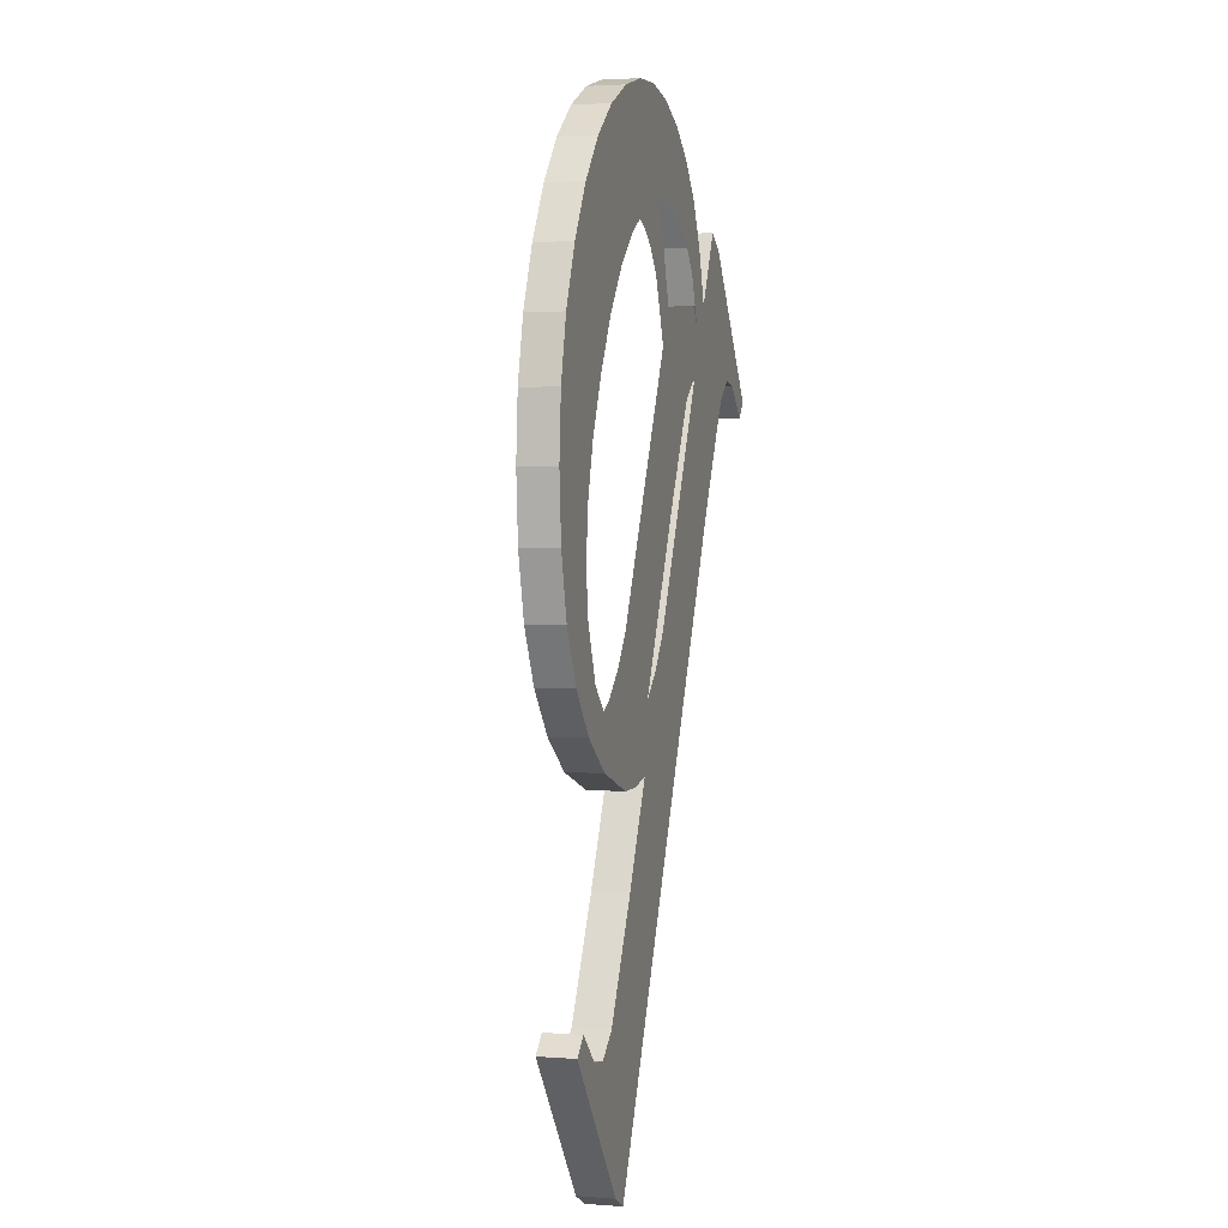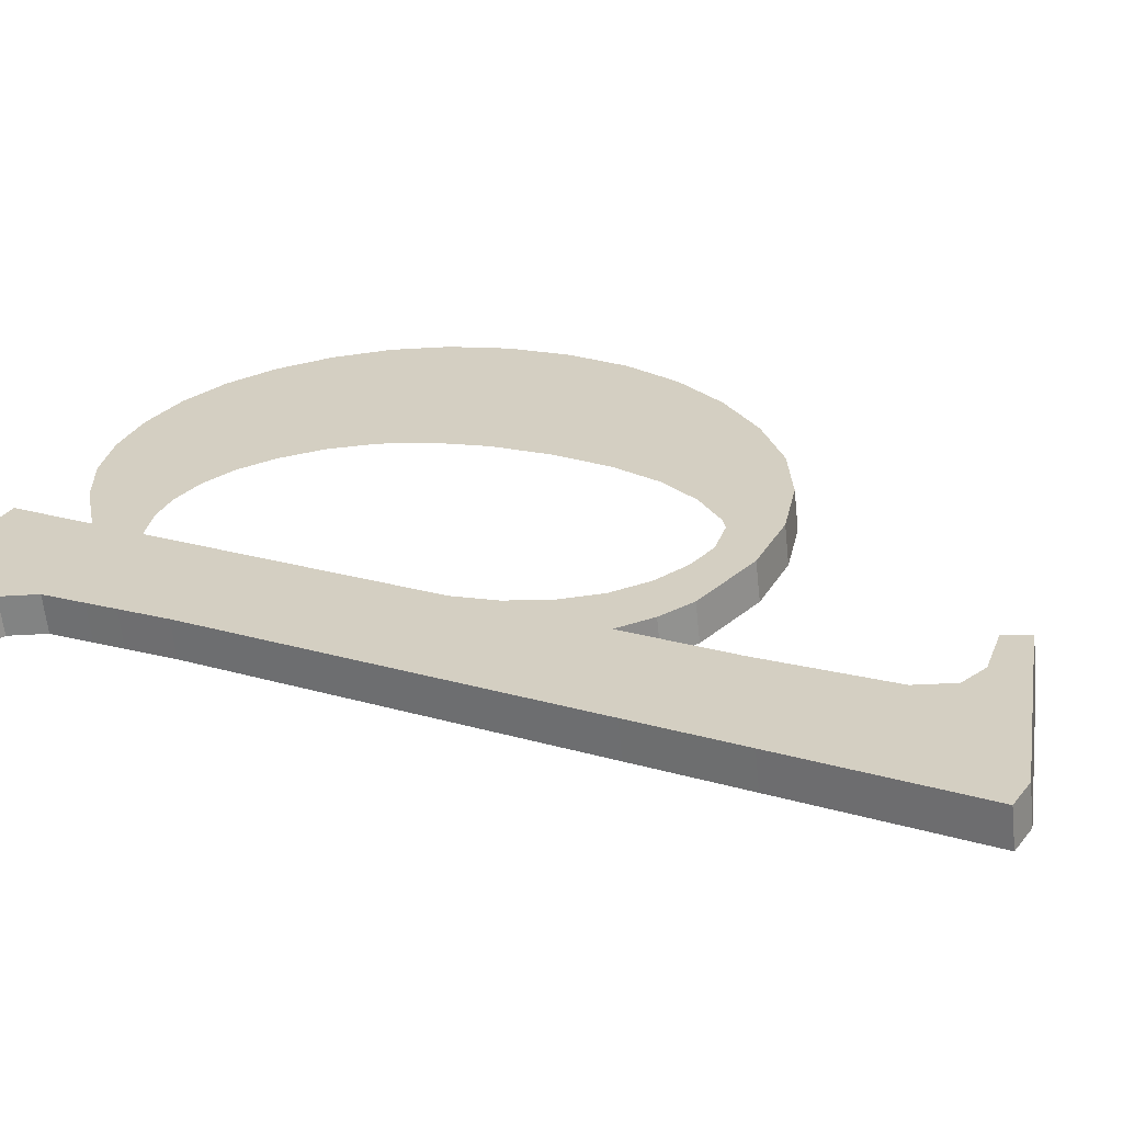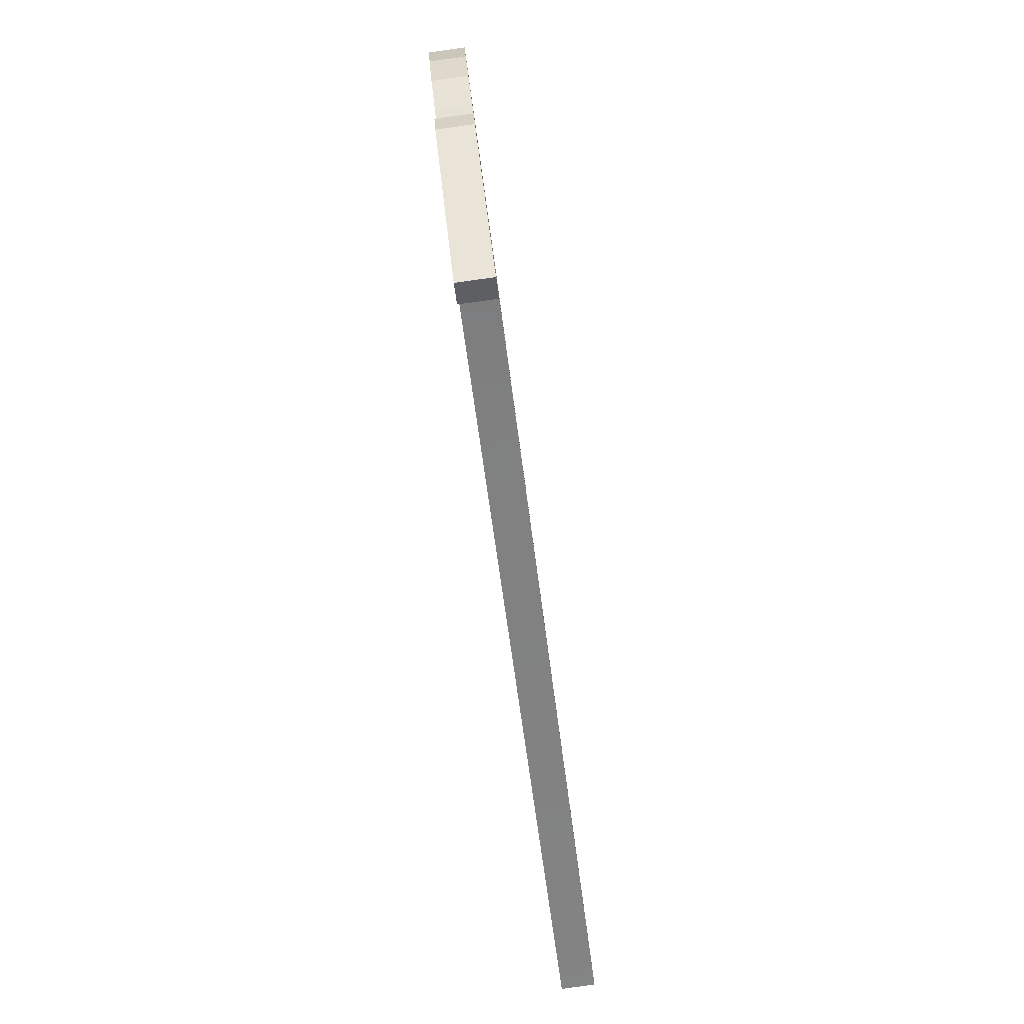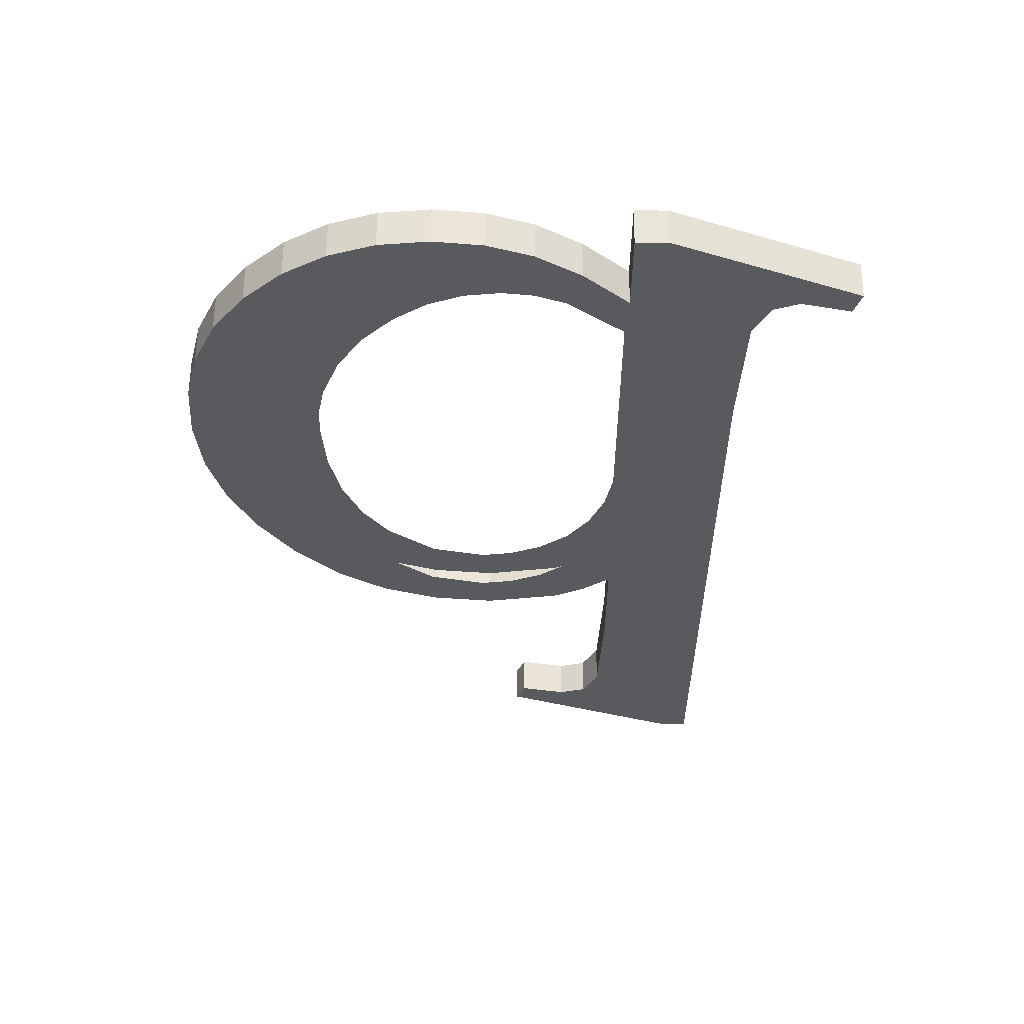
<metadata>
{"format":"obj","ext":"obj","renderer":"f3d","projection":"perspective","resolution":1024,"background":"white","views":[{"elev":-26.5,"azim":-77.0,"up":"+Z"},{"elev":31.4,"azim":121.2,"up":"+Y"},{"elev":29.0,"azim":86.6,"up":"+Z"},{"elev":51.3,"azim":0.4,"up":"+Z"}]}
</metadata>
<code>
o #ID231
v 0.08693 -0.01187 0.2272
v 0.08507 -0.012 0.2282
v 0.08498 -0.01197 0.228
v 0.08557 -0.01199 0.2281
v 0.08585 -0.012 0.2282
v 0.08602 -0.01205 0.2286
v 0.08607 -0.01222 0.2299
v 0.08607 -0.01237 0.2311
v 0.08607 -0.01256 0.2327
v 0.08607 -0.01299 0.2361
v 0.08607 -0.01305 0.2366
v 0.08607 -0.01316 0.2375
v 0.0864 -0.01316 0.2375
v 0.08731 -0.01299 0.2361
v 0.08748 -0.01303 0.2365
v 0.08775 -0.01305 0.2366
v 0.08835 -0.01306 0.2367
v 0.08725 -0.01282 0.2347
v 0.08725 -0.01187 0.2272
v 0.08827 -0.01303 0.2364
v 0.08269 -0.0131 0.237
v 0.08282 -0.01278 0.2344
v 0.08314 -0.01314 0.2373
v 0.08278 -0.01269 0.2337
v 0.08294 -0.01285 0.235
v 0.08314 -0.01292 0.2355
v 0.08341 -0.01297 0.2359
v 0.08363 -0.01316 0.2374
v 0.08374 -0.01301 0.2363
v 0.08415 -0.01316 0.2375
v 0.08408 -0.01304 0.2365
v 0.08444 -0.01306 0.2367
v 0.08466 -0.01316 0.2374
v 0.08481 -0.01307 0.2367
v 0.08514 -0.01314 0.2373
v 0.08514 -0.01306 0.2367
v 0.0856 -0.0131 0.237
v 0.08546 -0.01305 0.2365
v 0.08153 -0.01268 0.2336
v 0.08152 -0.01285 0.235
v 0.08147 -0.01277 0.2343
v 0.08167 -0.01293 0.2356
v 0.08169 -0.0126 0.233
v 0.08192 -0.01299 0.2361
v 0.08197 -0.01252 0.2323
v 0.08227 -0.01305 0.2366
v 0.08236 -0.01244 0.2317
v 0.08284 -0.01238 0.2312
v 0.08282 -0.01261 0.2331
v 0.08294 -0.01254 0.2325
v 0.08337 -0.01234 0.2309
v 0.08315 -0.01248 0.232
v 0.08343 -0.01242 0.2316
v 0.08398 -0.01231 0.2307
v 0.08396 -0.01237 0.2312
v 0.08456 -0.01235 0.231
v 0.08464 -0.0123 0.2306
v 0.0849 -0.01236 0.2311
v 0.08543 -0.01232 0.2307
v 0.08525 -0.01238 0.2312
v 0.08557 -0.01241 0.2315
v 0.08577 -0.01234 0.2309
v 0.08582 -0.01245 0.2318
v 0.08599 -0.01251 0.2322
v 0.08607 -0.01266 0.2366
v 0.0856 -0.0131 0.237
v 0.08607 -0.01305 0.2366
v 0.0856 -0.01271 0.237
v 0.0856 -0.01271 0.237
v 0.08514 -0.01314 0.2373
v 0.0856 -0.0131 0.237
v 0.08514 -0.01275 0.2373
v 0.08514 -0.01275 0.2373
v 0.08466 -0.01316 0.2374
v 0.08514 -0.01314 0.2373
v 0.08466 -0.01277 0.2375
v 0.08466 -0.01277 0.2375
v 0.08415 -0.01316 0.2375
v 0.08466 -0.01316 0.2374
v 0.08415 -0.01278 0.2375
v 0.08415 -0.01278 0.2375
v 0.08363 -0.01316 0.2374
v 0.08415 -0.01316 0.2375
v 0.08363 -0.01277 0.2375
v 0.08363 -0.01277 0.2375
v 0.08314 -0.01314 0.2373
v 0.08363 -0.01316 0.2374
v 0.08314 -0.01275 0.2373
v 0.08314 -0.01275 0.2373
v 0.08269 -0.0131 0.237
v 0.08314 -0.01314 0.2373
v 0.08269 -0.01271 0.237
v 0.08269 -0.01271 0.237
v 0.08227 -0.01305 0.2366
v 0.08269 -0.0131 0.237
v 0.08227 -0.01266 0.2366
v 0.08192 -0.0126 0.2362
v 0.08227 -0.01305 0.2366
v 0.08227 -0.01266 0.2366
v 0.08192 -0.01299 0.2361
v 0.08167 -0.01254 0.2356
v 0.08192 -0.01299 0.2361
v 0.08192 -0.0126 0.2362
v 0.08167 -0.01293 0.2356
v 0.08152 -0.01246 0.235
v 0.08167 -0.01293 0.2356
v 0.08167 -0.01254 0.2356
v 0.08152 -0.01285 0.235
v 0.08147 -0.01238 0.2343
v 0.08152 -0.01285 0.235
v 0.08152 -0.01246 0.235
v 0.08147 -0.01277 0.2343
v 0.08153 -0.01229 0.2337
v 0.08147 -0.01277 0.2343
v 0.08147 -0.01238 0.2343
v 0.08153 -0.01268 0.2336
v 0.08169 -0.01221 0.233
v 0.08153 -0.01268 0.2336
v 0.08153 -0.01229 0.2337
v 0.08169 -0.0126 0.233
v 0.08197 -0.01213 0.2324
v 0.08169 -0.0126 0.233
v 0.08169 -0.01221 0.233
v 0.08197 -0.01252 0.2323
v 0.08236 -0.01206 0.2318
v 0.08197 -0.01252 0.2323
v 0.08197 -0.01213 0.2324
v 0.08236 -0.01244 0.2317
v 0.08284 -0.01199 0.2313
v 0.08236 -0.01244 0.2317
v 0.08236 -0.01206 0.2318
v 0.08284 -0.01238 0.2312
v 0.08284 -0.01199 0.2313
v 0.08337 -0.01234 0.2309
v 0.08284 -0.01238 0.2312
v 0.08337 -0.01195 0.2309
v 0.08337 -0.01195 0.2309
v 0.08398 -0.01231 0.2307
v 0.08337 -0.01234 0.2309
v 0.08398 -0.01192 0.2307
v 0.08398 -0.01192 0.2307
v 0.08464 -0.0123 0.2306
v 0.08398 -0.01231 0.2307
v 0.08464 -0.01191 0.2306
v 0.08464 -0.01191 0.2306
v 0.08543 -0.01232 0.2307
v 0.08464 -0.0123 0.2306
v 0.08543 -0.01193 0.2308
v 0.08543 -0.01193 0.2308
v 0.08577 -0.01234 0.2309
v 0.08543 -0.01232 0.2307
v 0.08577 -0.01195 0.2309
v 0.08577 -0.01195 0.2309
v 0.08607 -0.01237 0.2311
v 0.08577 -0.01234 0.2309
v 0.08607 -0.01198 0.2312
v 0.08607 -0.01183 0.23
v 0.08607 -0.01237 0.2311
v 0.08607 -0.01198 0.2312
v 0.08607 -0.01222 0.2299
v 0.08602 -0.01166 0.2286
v 0.08607 -0.01222 0.2299
v 0.08607 -0.01183 0.23
v 0.08602 -0.01205 0.2286
v 0.08585 -0.01161 0.2283
v 0.08602 -0.01205 0.2286
v 0.08602 -0.01166 0.2286
v 0.08585 -0.012 0.2282
v 0.08585 -0.01161 0.2283
v 0.08557 -0.01199 0.2281
v 0.08585 -0.012 0.2282
v 0.08557 -0.0116 0.2282
v 0.08557 -0.0116 0.2282
v 0.08507 -0.012 0.2282
v 0.08557 -0.01199 0.2281
v 0.08507 -0.01162 0.2283
v 0.08498 -0.01158 0.228
v 0.08507 -0.012 0.2282
v 0.08507 -0.01162 0.2283
v 0.08498 -0.01197 0.228
v 0.08498 -0.01158 0.228
v 0.08693 -0.01187 0.2272
v 0.08498 -0.01197 0.228
v 0.08693 -0.01149 0.2272
v 0.08693 -0.01149 0.2272
v 0.08725 -0.01187 0.2272
v 0.08693 -0.01187 0.2272
v 0.08725 -0.01149 0.2272
v 0.08725 -0.01187 0.2272
v 0.08725 -0.01243 0.2348
v 0.08725 -0.01282 0.2347
v 0.08725 -0.01149 0.2272
v 0.08731 -0.0126 0.2361
v 0.08731 -0.01299 0.2361
v 0.08731 -0.01299 0.2361
v 0.08748 -0.01265 0.2365
v 0.08748 -0.01303 0.2365
v 0.08731 -0.0126 0.2361
v 0.08748 -0.01265 0.2365
v 0.08775 -0.01305 0.2366
v 0.08748 -0.01303 0.2365
v 0.08775 -0.01266 0.2366
v 0.08775 -0.01266 0.2366
v 0.08827 -0.01303 0.2364
v 0.08775 -0.01305 0.2366
v 0.08827 -0.01264 0.2365
v 0.08827 -0.01303 0.2364
v 0.08835 -0.01268 0.2367
v 0.08835 -0.01306 0.2367
v 0.08827 -0.01264 0.2365
v 0.08835 -0.01268 0.2367
v 0.0864 -0.01316 0.2375
v 0.08835 -0.01306 0.2367
v 0.0864 -0.01278 0.2375
v 0.0864 -0.01278 0.2375
v 0.08607 -0.01316 0.2375
v 0.0864 -0.01316 0.2375
v 0.08607 -0.01278 0.2375
v 0.08607 -0.01266 0.2366
v 0.08607 -0.01316 0.2375
v 0.08607 -0.01278 0.2375
v 0.08607 -0.01305 0.2366
v 0.0864 -0.01278 0.2375
v 0.08607 -0.01266 0.2366
v 0.08607 -0.01278 0.2375
v 0.08607 -0.0126 0.2361
v 0.08607 -0.01218 0.2328
v 0.08607 -0.01198 0.2312
v 0.08607 -0.01183 0.23
v 0.08152 -0.01246 0.235
v 0.08153 -0.01229 0.2337
v 0.08147 -0.01238 0.2343
v 0.08167 -0.01254 0.2356
v 0.08169 -0.01221 0.233
v 0.08192 -0.0126 0.2362
v 0.08197 -0.01213 0.2324
v 0.08227 -0.01266 0.2366
v 0.08236 -0.01206 0.2318
v 0.08269 -0.01271 0.237
v 0.08284 -0.01199 0.2313
v 0.08278 -0.01231 0.2338
v 0.08282 -0.01222 0.2331
v 0.08294 -0.01215 0.2325
v 0.08337 -0.01195 0.2309
v 0.08315 -0.01209 0.232
v 0.08343 -0.01204 0.2316
v 0.08398 -0.01192 0.2307
v 0.08396 -0.01198 0.2312
v 0.08456 -0.01197 0.2311
v 0.08464 -0.01191 0.2306
v 0.0849 -0.01197 0.2311
v 0.08543 -0.01193 0.2308
v 0.08525 -0.01199 0.2313
v 0.08557 -0.01202 0.2315
v 0.08577 -0.01195 0.2309
v 0.08582 -0.01207 0.2319
v 0.08599 -0.01212 0.2323
v 0.08282 -0.01239 0.2345
v 0.08314 -0.01275 0.2373
v 0.08294 -0.01247 0.2351
v 0.08314 -0.01253 0.2356
v 0.08341 -0.01258 0.236
v 0.08363 -0.01277 0.2375
v 0.08374 -0.01262 0.2363
v 0.08415 -0.01278 0.2375
v 0.08408 -0.01265 0.2366
v 0.08444 -0.01267 0.2367
v 0.08466 -0.01277 0.2375
v 0.08481 -0.01268 0.2367
v 0.08514 -0.01275 0.2373
v 0.08514 -0.01267 0.2367
v 0.0856 -0.01271 0.237
v 0.08546 -0.01266 0.2366
v 0.08507 -0.01162 0.2283
v 0.08693 -0.01149 0.2272
v 0.08498 -0.01158 0.228
v 0.08557 -0.0116 0.2282
v 0.08585 -0.01161 0.2283
v 0.08602 -0.01166 0.2286
v 0.08731 -0.0126 0.2361
v 0.08748 -0.01265 0.2365
v 0.08775 -0.01266 0.2366
v 0.08835 -0.01268 0.2367
v 0.08725 -0.01243 0.2348
v 0.08827 -0.01264 0.2365
v 0.08725 -0.01149 0.2272
f 1 2 3
f 3 2 1
f 2 1 4
f 4 1 2
f 4 1 5
f 5 1 4
f 5 1 6
f 6 1 5
f 6 1 7
f 7 1 6
f 7 1 8
f 8 1 7
f 8 1 9
f 9 1 8
f 9 1 10
f 10 1 9
f 10 1 11
f 11 1 10
f 11 1 12
f 12 1 11
f 12 1 13
f 13 1 12
f 13 1 14
f 14 1 13
f 13 14 15
f 15 14 13
f 13 15 16
f 16 15 13
f 13 16 17
f 17 16 13
f 14 1 18
f 18 1 14
f 18 1 19
f 19 1 18
f 17 16 20
f 20 16 17
f 21 22 23
f 23 22 21
f 22 21 24
f 24 21 22
f 23 22 25
f 25 22 23
f 23 25 26
f 26 25 23
f 23 26 27
f 27 26 23
f 23 27 28
f 28 27 23
f 28 27 29
f 29 27 28
f 28 29 30
f 30 29 28
f 30 29 31
f 31 29 30
f 30 31 32
f 32 31 30
f 30 32 33
f 33 32 30
f 33 32 34
f 34 32 33
f 33 34 35
f 35 34 33
f 35 34 36
f 36 34 35
f 35 36 37
f 37 36 35
f 37 36 38
f 38 36 37
f 37 38 10
f 10 38 37
f 37 10 11
f 11 10 37
f 39 40 41
f 41 40 39
f 40 39 42
f 42 39 40
f 42 39 43
f 43 39 42
f 42 43 44
f 44 43 42
f 44 43 45
f 45 43 44
f 44 45 46
f 46 45 44
f 46 45 47
f 47 45 46
f 46 47 21
f 21 47 46
f 21 47 48
f 48 47 21
f 21 48 24
f 24 48 21
f 24 48 49
f 49 48 24
f 49 48 50
f 50 48 49
f 50 48 51
f 51 48 50
f 50 51 52
f 52 51 50
f 52 51 53
f 53 51 52
f 53 51 54
f 54 51 53
f 53 54 55
f 55 54 53
f 55 54 56
f 56 54 55
f 56 54 57
f 57 54 56
f 56 57 58
f 58 57 56
f 58 57 59
f 59 57 58
f 58 59 60
f 60 59 58
f 60 59 61
f 61 59 60
f 61 59 62
f 62 59 61
f 61 62 63
f 63 62 61
f 63 62 8
f 8 62 63
f 63 8 64
f 64 8 63
f 64 8 9
f 9 8 64
f 65 66 67
f 67 66 65
f 66 65 68
f 68 65 66
f 69 70 71
f 71 70 69
f 70 69 72
f 72 69 70
f 73 74 75
f 75 74 73
f 74 73 76
f 76 73 74
f 77 78 79
f 79 78 77
f 78 77 80
f 80 77 78
f 81 82 83
f 83 82 81
f 82 81 84
f 84 81 82
f 85 86 87
f 87 86 85
f 86 85 88
f 88 85 86
f 89 90 91
f 91 90 89
f 90 89 92
f 92 89 90
f 93 94 95
f 95 94 93
f 94 93 96
f 96 93 94
f 97 98 99
f 99 98 97
f 98 97 100
f 100 97 98
f 101 102 103
f 103 102 101
f 102 101 104
f 104 101 102
f 105 106 107
f 107 106 105
f 106 105 108
f 108 105 106
f 109 110 111
f 111 110 109
f 110 109 112
f 112 109 110
f 113 114 115
f 115 114 113
f 114 113 116
f 116 113 114
f 117 118 119
f 119 118 117
f 118 117 120
f 120 117 118
f 121 122 123
f 123 122 121
f 122 121 124
f 124 121 122
f 125 126 127
f 127 126 125
f 126 125 128
f 128 125 126
f 129 130 131
f 131 130 129
f 130 129 132
f 132 129 130
f 133 134 135
f 135 134 133
f 134 133 136
f 136 133 134
f 137 138 139
f 139 138 137
f 138 137 140
f 140 137 138
f 141 142 143
f 143 142 141
f 142 141 144
f 144 141 142
f 145 146 147
f 147 146 145
f 146 145 148
f 148 145 146
f 149 150 151
f 151 150 149
f 150 149 152
f 152 149 150
f 153 154 155
f 155 154 153
f 154 153 156
f 156 153 154
f 157 158 159
f 159 158 157
f 158 157 160
f 160 157 158
f 161 162 163
f 163 162 161
f 162 161 164
f 164 161 162
f 165 166 167
f 167 166 165
f 166 165 168
f 168 165 166
f 169 170 171
f 171 170 169
f 170 169 172
f 172 169 170
f 173 174 175
f 175 174 173
f 174 173 176
f 176 173 174
f 177 178 179
f 179 178 177
f 178 177 180
f 180 177 178
f 181 182 183
f 183 182 181
f 182 181 184
f 184 181 182
f 185 186 187
f 187 186 185
f 186 185 188
f 188 185 186
f 189 190 191
f 191 190 189
f 190 189 192
f 192 189 190
f 191 193 194
f 194 193 191
f 193 191 190
f 190 191 193
f 195 196 197
f 197 196 195
f 196 195 198
f 198 195 196
f 199 200 201
f 201 200 199
f 200 199 202
f 202 199 200
f 203 204 205
f 205 204 203
f 204 203 206
f 206 203 204
f 207 208 209
f 209 208 207
f 208 207 210
f 210 207 208
f 211 212 213
f 213 212 211
f 212 211 214
f 214 211 212
f 215 216 217
f 217 216 215
f 216 215 218
f 218 215 216
f 219 220 221
f 221 220 219
f 220 219 222
f 222 219 220
f 223 224 225
f 225 224 223
f 224 223 226
f 226 223 224
f 226 223 227
f 227 223 226
f 227 223 228
f 228 223 227
f 228 223 229
f 229 223 228
f 230 231 232
f 232 231 230
f 231 230 233
f 233 230 231
f 231 233 234
f 234 233 231
f 234 233 235
f 235 233 234
f 234 235 236
f 236 235 234
f 236 235 237
f 237 235 236
f 236 237 238
f 238 237 236
f 238 237 239
f 239 237 238
f 238 239 240
f 240 239 238
f 240 239 241
f 241 239 240
f 240 241 242
f 242 241 240
f 240 242 243
f 243 242 240
f 240 243 244
f 244 243 240
f 244 243 245
f 245 243 244
f 244 245 246
f 246 245 244
f 244 246 247
f 247 246 244
f 247 246 248
f 248 246 247
f 247 248 249
f 249 248 247
f 247 249 250
f 250 249 247
f 250 249 251
f 251 249 250
f 250 251 252
f 252 251 250
f 252 251 253
f 253 251 252
f 252 253 254
f 254 253 252
f 252 254 255
f 255 254 252
f 255 254 256
f 256 254 255
f 255 256 228
f 228 256 255
f 228 256 257
f 257 256 228
f 228 257 227
f 227 257 228
f 239 258 241
f 241 258 239
f 258 239 259
f 259 239 258
f 258 259 260
f 260 259 258
f 260 259 261
f 261 259 260
f 261 259 262
f 262 259 261
f 262 259 263
f 263 259 262
f 262 263 264
f 264 263 262
f 264 263 265
f 265 263 264
f 264 265 266
f 266 265 264
f 266 265 267
f 267 265 266
f 267 265 268
f 268 265 267
f 267 268 269
f 269 268 267
f 269 268 270
f 270 268 269
f 269 270 271
f 271 270 269
f 271 270 272
f 272 270 271
f 271 272 273
f 273 272 271
f 273 272 226
f 226 272 273
f 226 272 224
f 224 272 226
f 274 275 276
f 276 275 274
f 275 274 277
f 277 274 275
f 275 277 278
f 278 277 275
f 275 278 279
f 279 278 275
f 275 279 229
f 229 279 275
f 275 229 223
f 223 229 275
f 275 223 280
f 280 223 275
f 280 223 281
f 281 223 280
f 281 223 282
f 282 223 281
f 282 223 283
f 283 223 282
f 275 280 284
f 284 280 275
f 282 283 285
f 285 283 282
f 286 275 284
f 284 275 286

</code>
